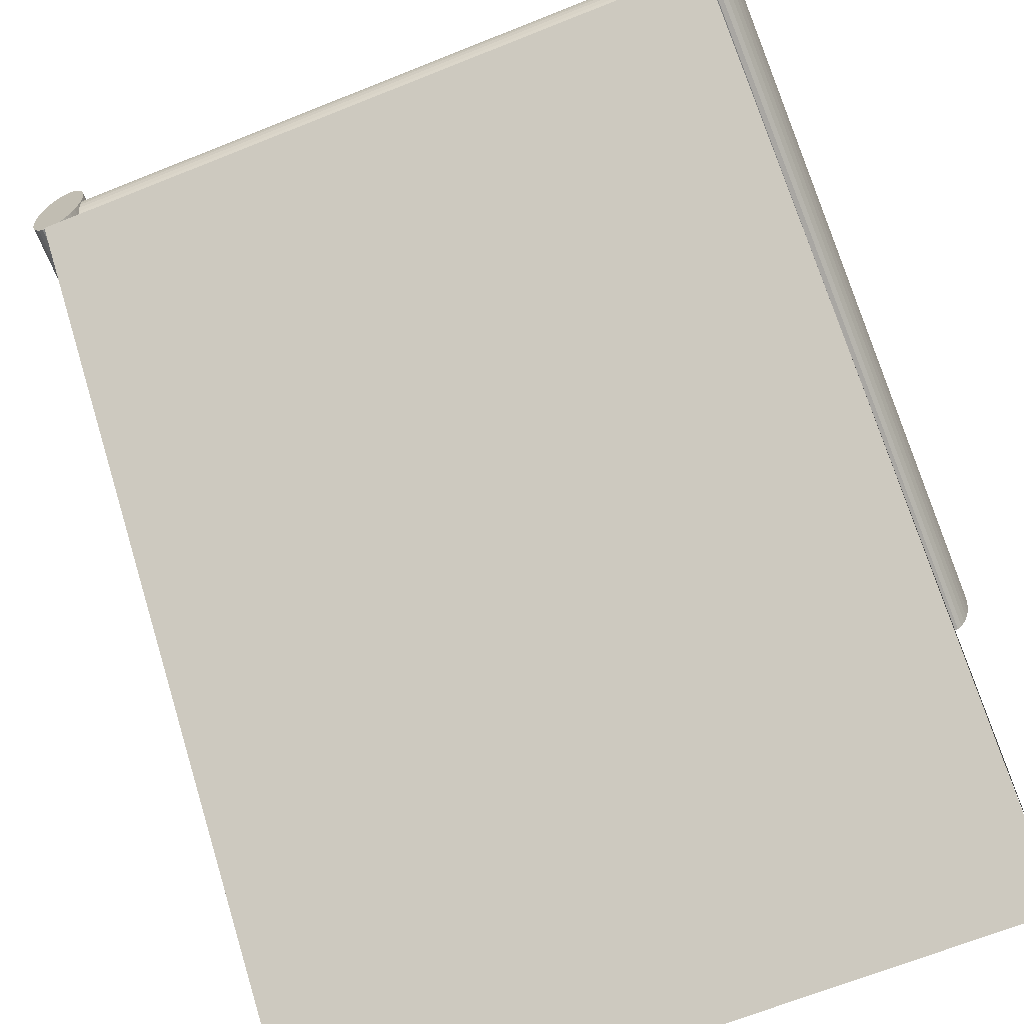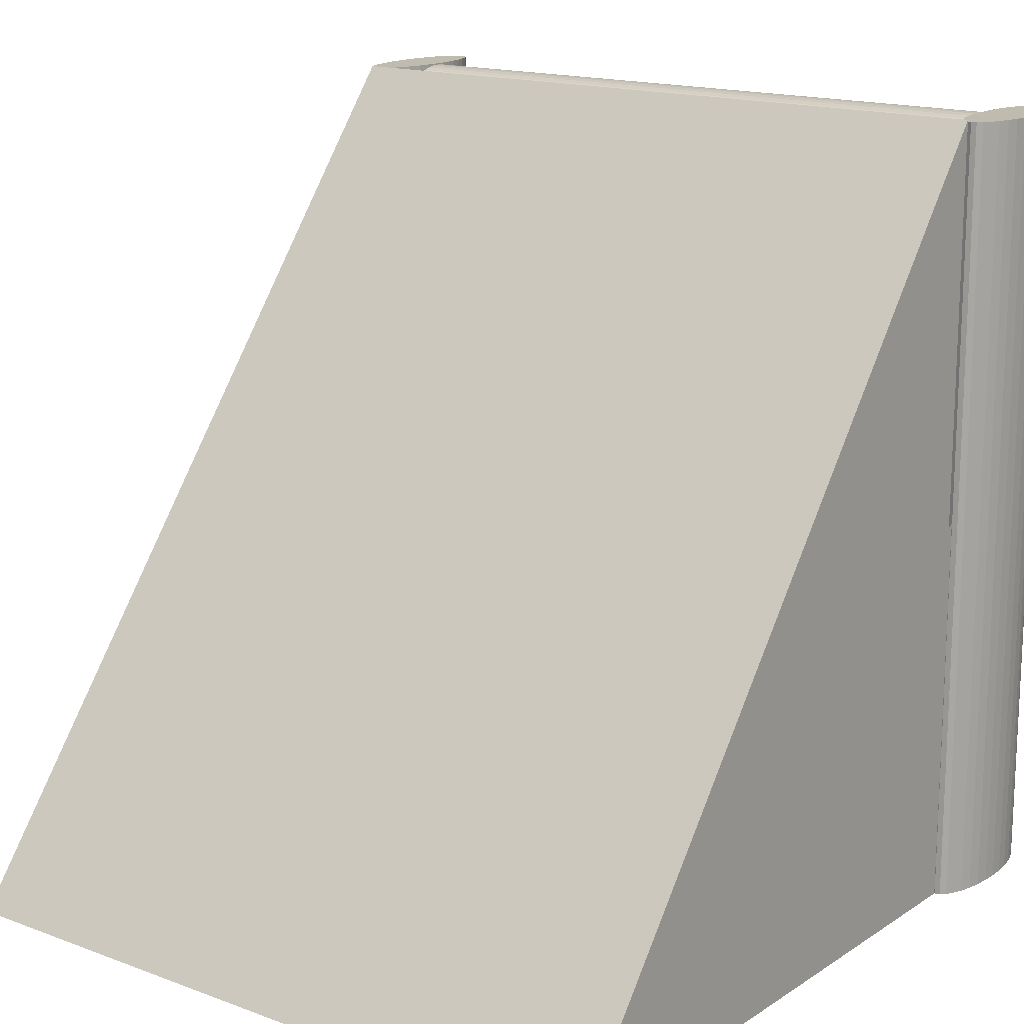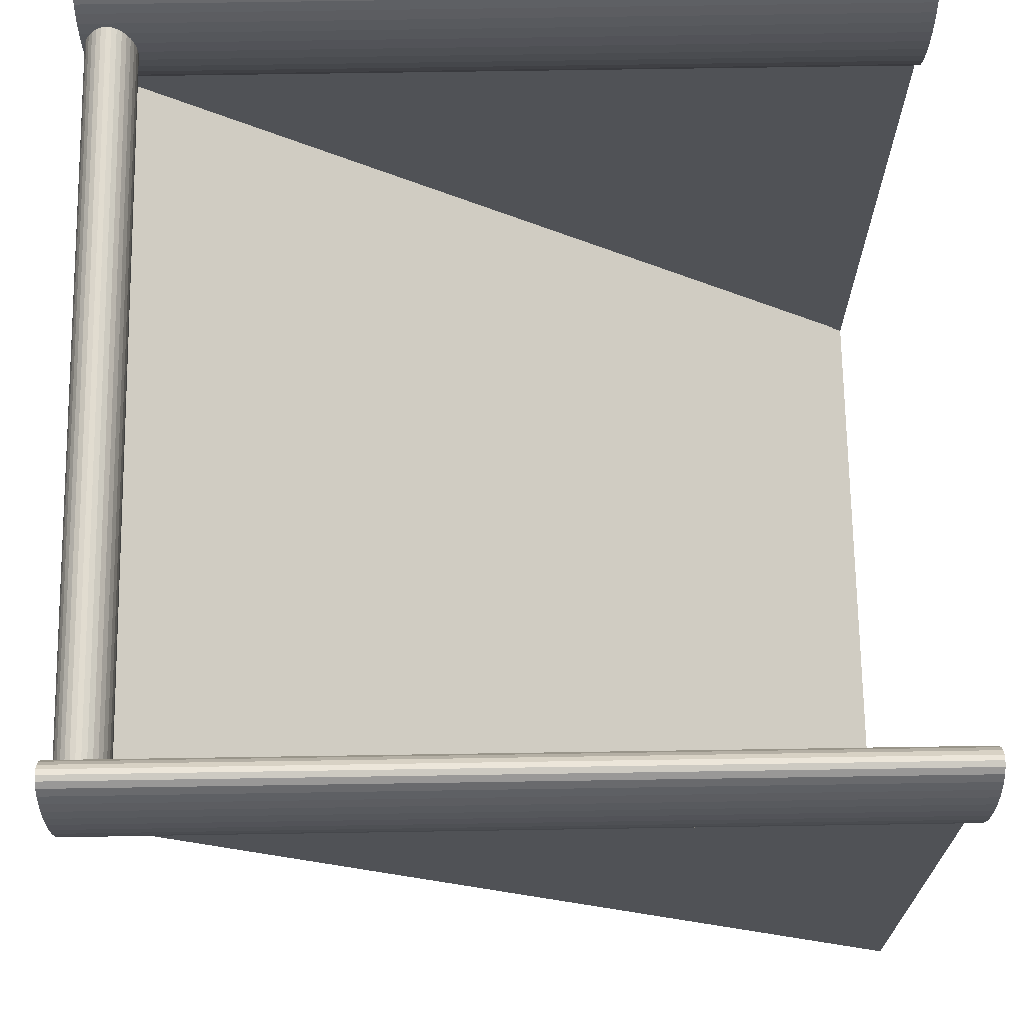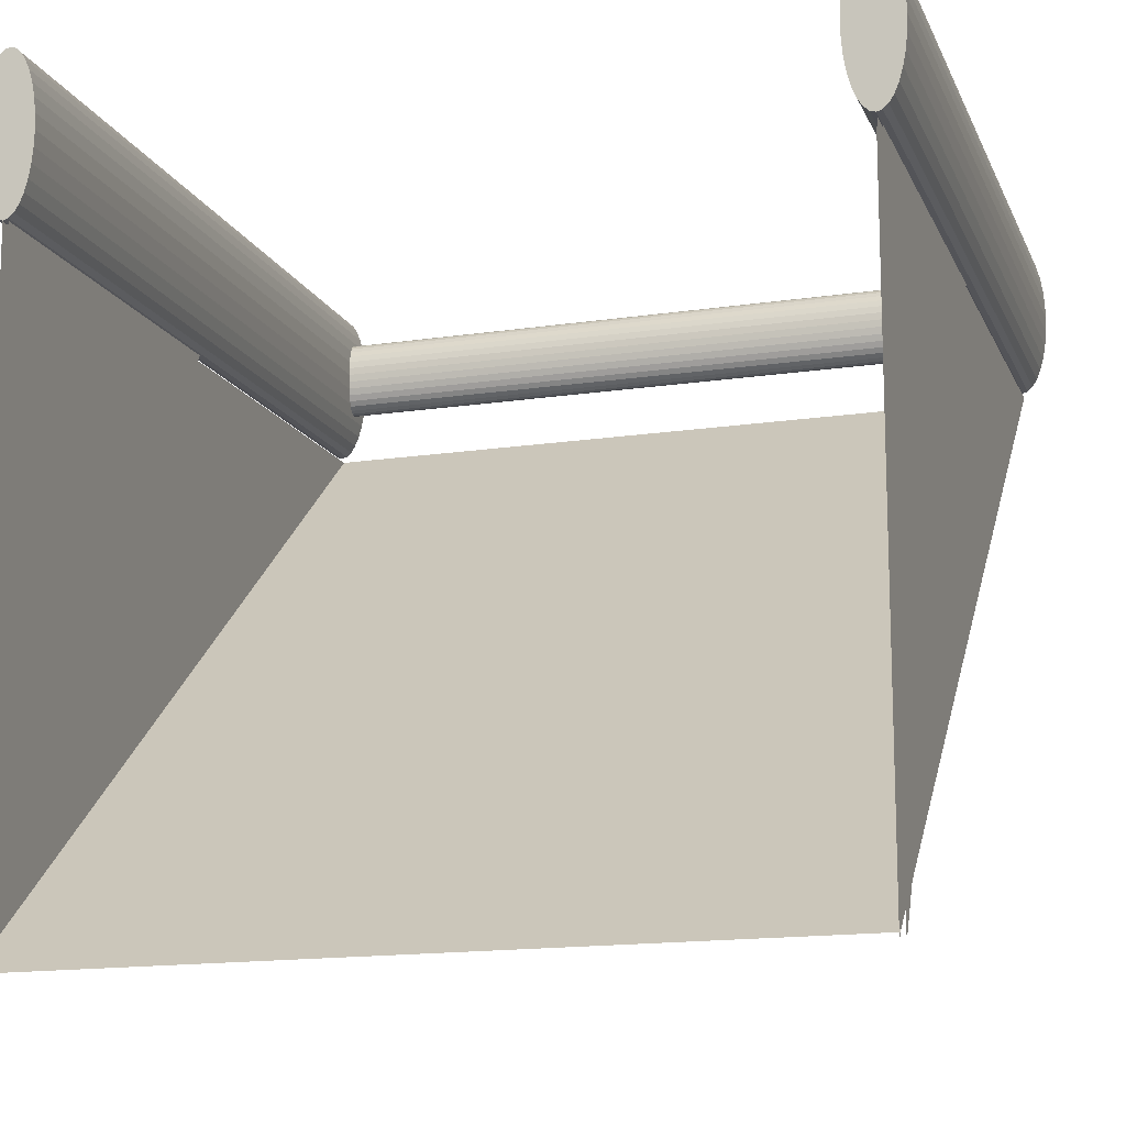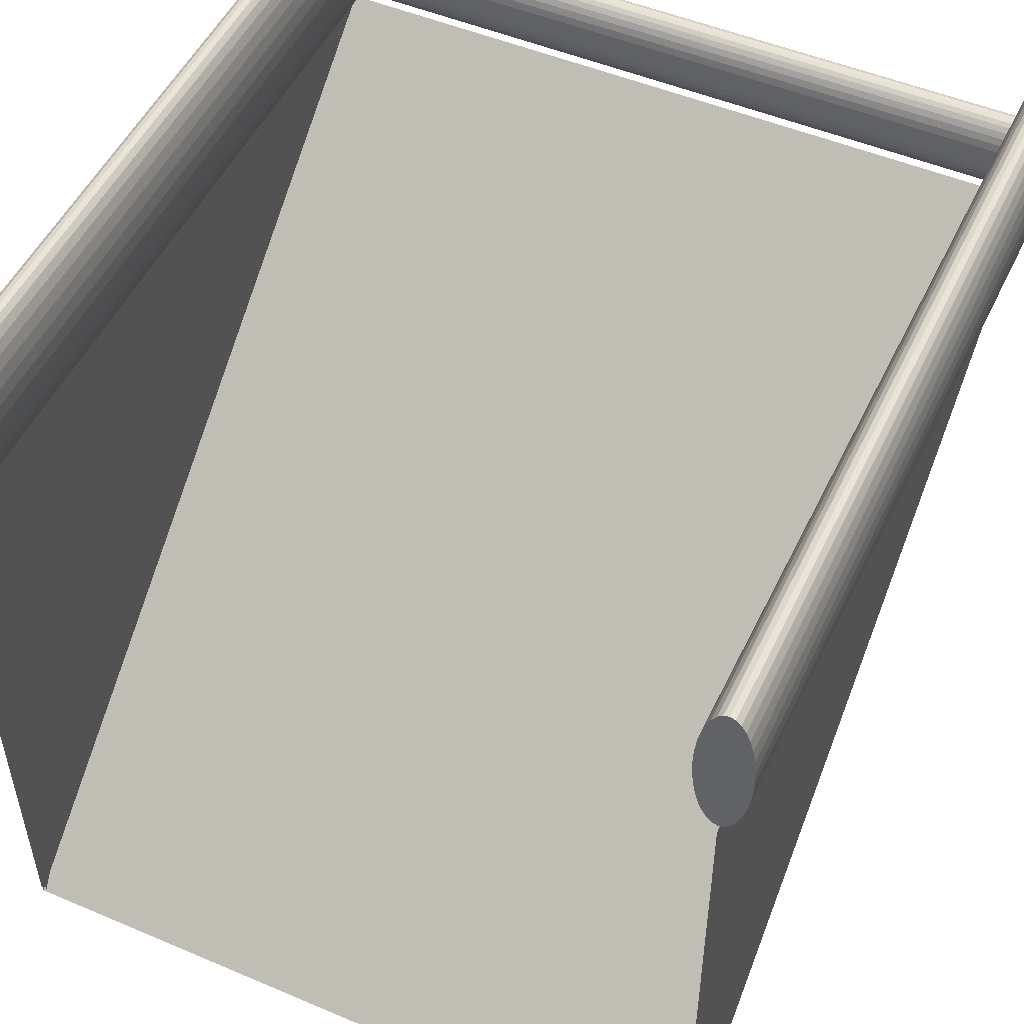
<metadata>
{"format":"obj","ext":"obj","renderer":"f3d","projection":"perspective","resolution":1024,"background":"white","views":[{"elev":-69.1,"azim":-158.1,"up":"+Z"},{"elev":15.9,"azim":-143.1,"up":"+Y"},{"elev":69.1,"azim":-90.9,"up":"+Z"},{"elev":-13.2,"azim":16.8,"up":"+Z"},{"elev":51.4,"azim":25.2,"up":"+Z"}]}
</metadata>
<code>
o Cylinder
v 0.4667 0 0.006727
v 0.4903 -0 -0.06233
v 0.4945 -0 -0.04739
v 0.4667 0.9972 0.006727
v 0.4945 0.9972 -0.04739
v 0.4903 0.9972 -0.06233
v 0.4975 -0 -0.03038
v 0.4975 0.9972 -0.03038
v 0.4994 -0 -0.01195
v 0.4994 0.9972 -0.01195
v 0.5 0 0.007207
v 0.5 0.9972 0.007207
v 0.4993 0 0.02634
v 0.4993 0.9972 0.02634
v 0.4974 0 0.04473
v 0.4974 0.9972 0.04473
v 0.4943 0 0.06164
v 0.4943 0.9972 0.06164
v 0.4901 0 0.07646
v 0.4901 0.9972 0.07646
v 0.485 0 0.08859
v 0.485 0.9972 0.08859
v 0.4793 0 0.09757
v 0.4793 0.9972 0.09757
v 0.473 0 0.1031
v 0.473 0.9972 0.1031
v 0.4665 0 0.1049
v 0.4665 0.9972 0.1049
v 0.46 0 0.1029
v 0.46 0.9972 0.1029
v 0.4538 0 0.09721
v 0.4538 0.9972 0.09721
v 0.448 0 0.08805
v 0.448 0.9972 0.08806
v 0.443 0 0.07578
v 0.443 0.9972 0.07578
v 0.4389 0 0.06085
v 0.4389 0.9972 0.06085
v 0.4358 0 0.04384
v 0.4358 0.9972 0.04384
v 0.4339 0 0.0254
v 0.4339 0.9972 0.0254
v 0.4333 0 0.006247
v 0.4333 0.9972 0.006247
v 0.434 -0 -0.01289
v 0.434 0.9972 -0.01289
v 0.4359 -0 -0.03127
v 0.4359 0.9972 -0.03127
v 0.439 -0 -0.04819
v 0.439 0.9972 -0.04819
v 0.4432 -0 -0.06301
v 0.4432 0.9972 -0.063
v 0.4483 -0 -0.07513
v 0.4483 0.9972 -0.07513
v 0.4541 -0 -0.08412
v 0.4541 0.9972 -0.08412
v 0.4603 -0 -0.08961
v 0.4603 0.9972 -0.08961
v 0.4668 -0 -0.09141
v 0.4668 0.9972 -0.09141
v 0.4733 -0 -0.08943
v 0.4733 0.9972 -0.08943
v 0.4796 -0 -0.08375
v 0.4796 0.9972 -0.08375
v 0.4853 -0 -0.0746
v 0.4853 0.9972 -0.0746
v -0.4667 0.9972 -0.006727
v -0.443 0.9972 -0.07578
v -0.448 0.9972 -0.08806
v -0.4667 -0 -0.006727
v -0.448 -0 -0.08805
v -0.443 -0 -0.07578
v -0.4538 0.9972 -0.09721
v -0.4538 -0 -0.09721
v -0.46 0.9972 -0.1029
v -0.46 -0 -0.1029
v -0.4665 0.9972 -0.1049
v -0.4665 -0 -0.1049
v -0.473 0.9972 -0.1031
v -0.473 -0 -0.1031
v -0.4793 0.9972 -0.09757
v -0.4793 -0 -0.09757
v -0.485 0.9972 -0.08859
v -0.485 -0 -0.08859
v -0.4901 0.9972 -0.07646
v -0.4901 -0 -0.07646
v -0.4943 0.9972 -0.06165
v -0.4943 -0 -0.06164
v -0.4974 0.9972 -0.04472
v -0.4974 -0 -0.04473
v -0.4993 0.9972 -0.02634
v -0.4993 -0 -0.02634
v -0.5 0.9972 -0.007207
v -0.5 -0 -0.007207
v -0.4994 0.9972 0.01195
v -0.4994 0 0.01195
v -0.4975 0.9972 0.03038
v -0.4975 0 0.03038
v -0.4945 0.9972 0.04739
v -0.4945 0 0.04739
v -0.4903 0.9972 0.06233
v -0.4903 0 0.06233
v -0.4853 0.9972 0.0746
v -0.4853 0 0.0746
v -0.4796 0.9972 0.08375
v -0.4796 0 0.08375
v -0.4733 0.9972 0.08943
v -0.4733 0 0.08943
v -0.4668 0.9972 0.09141
v -0.4668 0 0.09141
v -0.4603 0.9972 0.08961
v -0.4603 0 0.08961
v -0.4541 0.9972 0.08412
v -0.4541 0 0.08412
v -0.4483 0.9972 0.07513
v -0.4483 0 0.07513
v -0.4432 0.9972 0.06301
v -0.4432 0 0.06301
v -0.439 0.9972 0.04819
v -0.439 0 0.04819
v -0.4359 0.9972 0.03127
v -0.434 0.9972 0.01289
v -0.434 0 0.01289
v -0.4359 0 0.03127
v -0.4333 0.9972 -0.006247
v -0.4333 -0 -0.006247
v -0.4339 0.9972 -0.0254
v -0.4339 -0 -0.0254
v -0.4358 0.9972 -0.04384
v -0.4358 -0 -0.04384
v -0.4389 0.9972 -0.06085
v -0.4389 -0 -0.06085
v -0.4659 0.9642 -0.006715
v -0.4658 0.9863 -0.04141
v -0.4658 0.9816 -0.04751
v 0.4675 0.9642 0.006739
v 0.4675 0.9816 -0.03406
v 0.4675 0.9863 -0.02796
v -0.4658 0.9762 -0.05205
v 0.4675 0.9762 -0.03859
v -0.4658 0.9703 -0.05484
v 0.4675 0.9703 -0.04138
v -0.4658 0.9642 -0.05578
v 0.4675 0.9642 -0.04233
v -0.4658 0.9582 -0.05484
v 0.4675 0.9582 -0.04138
v -0.4658 0.9523 -0.05205
v 0.4675 0.9523 -0.03859
v -0.4658 0.9469 -0.04751
v 0.4675 0.9469 -0.03406
v -0.4658 0.9422 -0.04141
v 0.4675 0.9422 -0.02796
v -0.4658 0.9383 -0.03397
v 0.4675 0.9383 -0.02052
v -0.4658 0.9354 -0.02549
v 0.4675 0.9354 -0.01204
v -0.4659 0.9337 -0.01629
v 0.4675 0.9337 -0.002835
v -0.4659 0.9331 -0.006715
v 0.4675 0.9331 0.006739
v -0.4659 0.9337 0.002859
v 0.4674 0.9337 0.01631
v -0.4659 0.9354 0.01206
v 0.4674 0.9354 0.02552
v -0.4659 0.9383 0.02054
v 0.4674 0.9383 0.034
v -0.4659 0.9422 0.02798
v 0.4674 0.9422 0.04143
v -0.4659 0.9469 0.03408
v 0.4674 0.9469 0.04754
v -0.4659 0.9523 0.03862
v 0.4674 0.9523 0.05207
v -0.466 0.9582 0.04141
v 0.4674 0.9582 0.05486
v -0.466 0.9642 0.04235
v 0.4674 0.9642 0.0558
v -0.466 0.9703 0.04141
v 0.4674 0.9703 0.05486
v -0.4659 0.9762 0.03862
v 0.4674 0.9762 0.05207
v -0.4659 0.9816 0.03408
v 0.4674 0.9816 0.04754
v -0.4659 0.9863 0.02798
v 0.4674 0.9863 0.04143
v -0.4659 0.9901 0.02054
v 0.4674 0.9901 0.034
v -0.4659 0.993 0.01206
v 0.4674 0.993 0.02552
v -0.4659 0.9948 0.002859
v 0.4674 0.9948 0.01631
v -0.4659 0.9954 -0.006715
v 0.4675 0.9954 0.006739
v -0.4659 0.9948 -0.01629
v 0.4675 0.9948 -0.002835
v -0.4658 0.993 -0.02549
v 0.4675 0.993 -0.01204
v -0.4658 0.9901 -0.03397
v 0.4675 0.9901 -0.02052
v -0.4585 0.001554 -0.8908
v -0.4598 0.4988 -0.1057
v -0.4598 0.000247 -0.1057
v -0.4652 0.001554 -0.8908
v -0.4665 0.000247 -0.1057
v -0.4665 0.4988 -0.1057
v 0.4748 0.001554 -0.8908
v 0.4735 0.4988 -0.1057
v 0.4735 0.000247 -0.1057
v 0.4681 0.001554 -0.8908
v 0.4668 0.000247 -0.1057
v 0.4668 0.4988 -0.1057
v 0.4692 0.001554 -0.8817
v 0.4679 1 -0.09662
v 0.4679 0.000247 -0.09662
v -0.4638 0.001554 -0.8951
v -0.4651 0.000247 -0.1101
v -0.4651 1 -0.1101
v -0.4638 0.001554 -0.8951
v -0.4651 1 -0.1101
v -0.4651 0.000247 -0.1101
v 0.4692 0.001554 -0.8817
v 0.4679 0.000247 -0.09662
v 0.4679 1 -0.09662
v 0.4692 0.001554 -0.8817
v 0.4679 1 -0.09662
v -0.4651 1 -0.1101
v -0.4638 0.001554 -0.8951
v 0.4692 0.001554 -0.8817
v 0.4679 1 -0.09662
f 70 124 120
f 211 212 213
f 214 215 216
f 217 218 219
f 220 221 222
f 223 224 225
f 223 225 226
f 227 214 216
f 227 216 228
f 199 200 201
f 202 203 204
f 205 206 207
f 208 209 210
f 1 2 3
f 4 5 6
f 1 3 7
f 4 8 5
f 1 7 9
f 4 10 8
f 1 9 11
f 4 12 10
f 1 11 13
f 4 14 12
f 1 13 15
f 4 16 14
f 1 15 17
f 4 18 16
f 1 17 19
f 4 20 18
f 1 19 21
f 4 22 20
f 1 21 23
f 4 24 22
f 1 23 25
f 4 26 24
f 1 25 27
f 4 28 26
f 1 27 29
f 4 30 28
f 1 29 31
f 4 32 30
f 1 31 33
f 4 34 32
f 1 33 35
f 4 36 34
f 1 35 37
f 4 38 36
f 1 37 39
f 4 40 38
f 1 39 41
f 4 42 40
f 1 41 43
f 4 44 42
f 1 43 45
f 4 46 44
f 1 45 47
f 4 48 46
f 1 47 49
f 4 50 48
f 1 49 51
f 4 52 50
f 1 51 53
f 4 54 52
f 1 53 55
f 4 56 54
f 1 55 57
f 4 58 56
f 1 57 59
f 4 60 58
f 1 59 61
f 4 62 60
f 1 61 63
f 4 64 62
f 1 63 65
f 4 66 64
f 2 1 65
f 4 6 66
f 67 68 69
f 70 71 72
f 67 69 73
f 70 74 71
f 67 73 75
f 70 76 74
f 67 75 77
f 70 78 76
f 67 77 79
f 70 80 78
f 67 79 81
f 70 82 80
f 67 81 83
f 70 84 82
f 67 83 85
f 70 86 84
f 67 85 87
f 70 88 86
f 67 87 89
f 70 90 88
f 67 89 91
f 70 92 90
f 67 91 93
f 70 94 92
f 67 93 95
f 70 96 94
f 67 95 97
f 70 98 96
f 67 97 99
f 70 100 98
f 67 99 101
f 70 102 100
f 67 101 103
f 70 104 102
f 67 103 105
f 70 106 104
f 67 105 107
f 70 108 106
f 67 107 109
f 70 110 108
f 67 109 111
f 70 112 110
f 67 111 113
f 70 114 112
f 67 113 115
f 70 116 114
f 67 115 117
f 70 118 116
f 67 117 119
f 70 120 118
f 67 119 121
f 67 121 122
f 70 123 124
f 67 122 125
f 70 126 123
f 67 125 127
f 70 128 126
f 67 127 129
f 70 130 128
f 67 129 131
f 70 132 130
f 67 131 68
f 70 72 132
f 133 134 135
f 136 137 138
f 133 135 139
f 136 140 137
f 133 139 141
f 136 142 140
f 133 141 143
f 136 144 142
f 133 143 145
f 136 146 144
f 133 145 147
f 136 148 146
f 133 147 149
f 136 150 148
f 133 149 151
f 136 152 150
f 133 151 153
f 136 154 152
f 133 153 155
f 136 156 154
f 133 155 157
f 136 158 156
f 133 157 159
f 136 160 158
f 133 159 161
f 136 162 160
f 133 161 163
f 136 164 162
f 133 163 165
f 136 166 164
f 133 165 167
f 136 168 166
f 133 167 169
f 136 170 168
f 133 169 171
f 136 172 170
f 133 171 173
f 136 174 172
f 133 173 175
f 136 176 174
f 133 175 177
f 136 178 176
f 133 177 179
f 136 180 178
f 133 179 181
f 136 182 180
f 133 181 183
f 136 184 182
f 133 183 185
f 136 186 184
f 133 185 187
f 136 188 186
f 133 187 189
f 136 190 188
f 133 189 191
f 136 192 190
f 133 191 193
f 136 194 192
f 133 193 195
f 136 196 194
f 133 195 197
f 136 198 196
f 133 197 134
f 136 138 198
f 197 198 138
f 197 138 134
f 195 196 198
f 195 198 197
f 193 194 196
f 193 196 195
f 191 192 194
f 191 194 193
f 189 190 192
f 189 192 191
f 187 188 190
f 187 190 189
f 185 186 188
f 185 188 187
f 183 184 186
f 183 186 185
f 181 182 184
f 181 184 183
f 179 180 182
f 179 182 181
f 177 178 180
f 177 180 179
f 175 176 178
f 175 178 177
f 173 174 176
f 173 176 175
f 171 172 174
f 171 174 173
f 169 170 172
f 169 172 171
f 167 168 170
f 167 170 169
f 165 166 168
f 165 168 167
f 163 164 166
f 163 166 165
f 161 162 164
f 161 164 163
f 159 160 162
f 159 162 161
f 157 158 160
f 157 160 159
f 155 156 158
f 155 158 157
f 153 154 156
f 153 156 155
f 151 152 154
f 151 154 153
f 149 150 152
f 149 152 151
f 147 148 150
f 147 150 149
f 145 146 148
f 145 148 147
f 143 144 146
f 143 146 145
f 141 142 144
f 141 144 143
f 139 140 142
f 139 142 141
f 135 137 140
f 135 140 139
f 134 138 137
f 134 137 135
f 72 68 131
f 72 131 132
f 132 131 129
f 132 129 130
f 130 129 127
f 130 127 128
f 128 127 125
f 128 125 126
f 126 125 122
f 126 122 123
f 123 122 121
f 123 121 124
f 124 121 119
f 124 119 120
f 120 119 117
f 120 117 118
f 118 117 115
f 118 115 116
f 116 115 113
f 116 113 114
f 114 113 111
f 114 111 112
f 112 111 109
f 112 109 110
f 110 109 107
f 110 107 108
f 108 107 105
f 108 105 106
f 106 105 103
f 106 103 104
f 104 103 101
f 104 101 102
f 102 101 99
f 102 99 100
f 100 99 97
f 100 97 98
f 98 97 95
f 98 95 96
f 96 95 93
f 96 93 94
f 94 93 91
f 94 91 92
f 92 91 89
f 92 89 90
f 90 89 87
f 90 87 88
f 88 87 85
f 88 85 86
f 86 85 83
f 86 83 84
f 84 83 81
f 84 81 82
f 82 81 79
f 82 79 80
f 80 79 77
f 80 77 78
f 78 77 75
f 78 75 76
f 76 75 73
f 76 73 74
f 74 73 69
f 74 69 71
f 71 69 68
f 71 68 72
f 6 2 65
f 6 65 66
f 63 64 66
f 63 66 65
f 61 62 64
f 61 64 63
f 59 60 62
f 59 62 61
f 57 58 60
f 57 60 59
f 55 56 58
f 55 58 57
f 53 54 56
f 53 56 55
f 51 52 54
f 51 54 53
f 49 50 52
f 49 52 51
f 47 48 50
f 47 50 49
f 45 46 48
f 45 48 47
f 43 44 46
f 43 46 45
f 41 42 44
f 41 44 43
f 39 40 42
f 39 42 41
f 37 38 40
f 37 40 39
f 35 36 38
f 35 38 37
f 33 34 36
f 33 36 35
f 31 32 34
f 31 34 33
f 29 30 32
f 29 32 31
f 27 28 30
f 27 30 29
f 25 26 28
f 25 28 27
f 23 24 26
f 23 26 25
f 21 22 24
f 21 24 23
f 19 20 22
f 19 22 21
f 17 18 20
f 17 20 19
f 15 16 18
f 15 18 17
f 13 14 16
f 13 16 15
f 11 12 14
f 11 14 13
f 9 10 12
f 9 12 11
f 7 8 10
f 7 10 9
f 3 5 8
f 3 8 7
f 2 6 5
f 2 5 3

</code>
